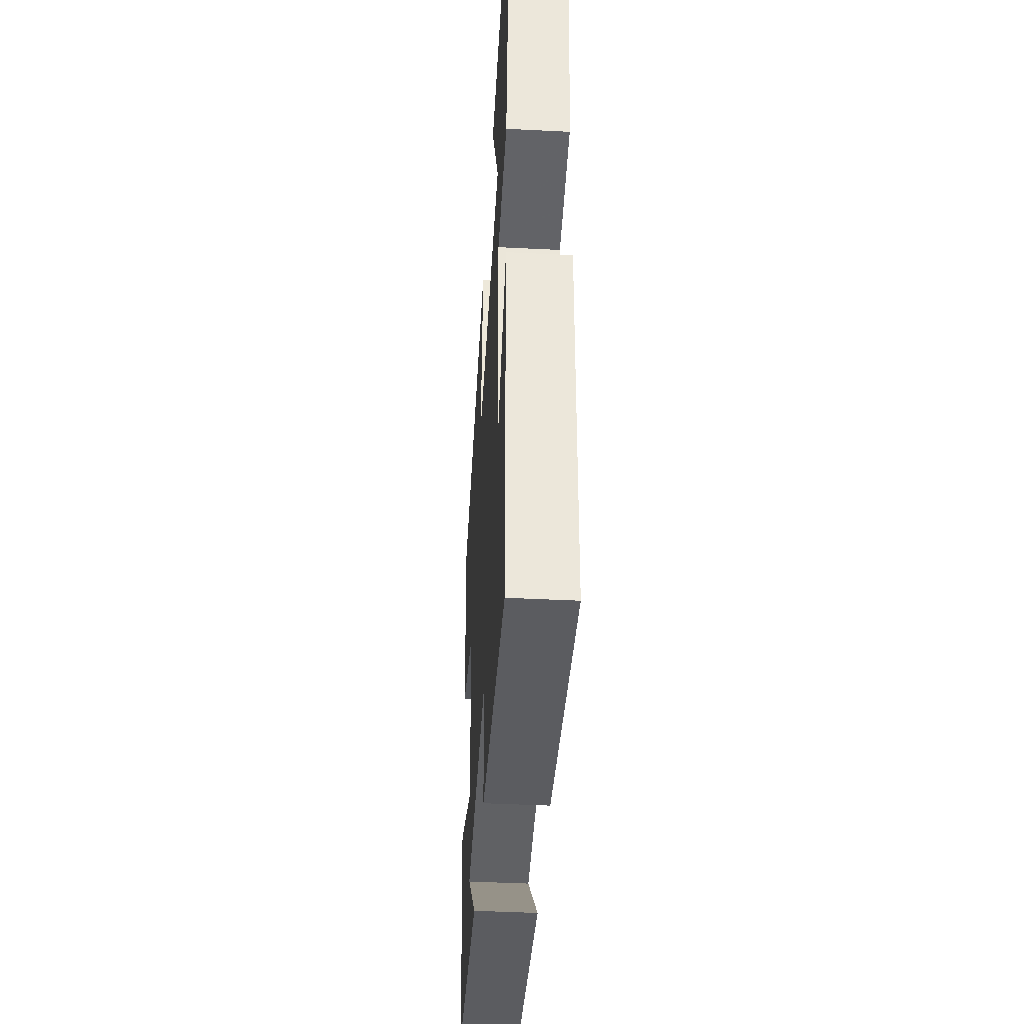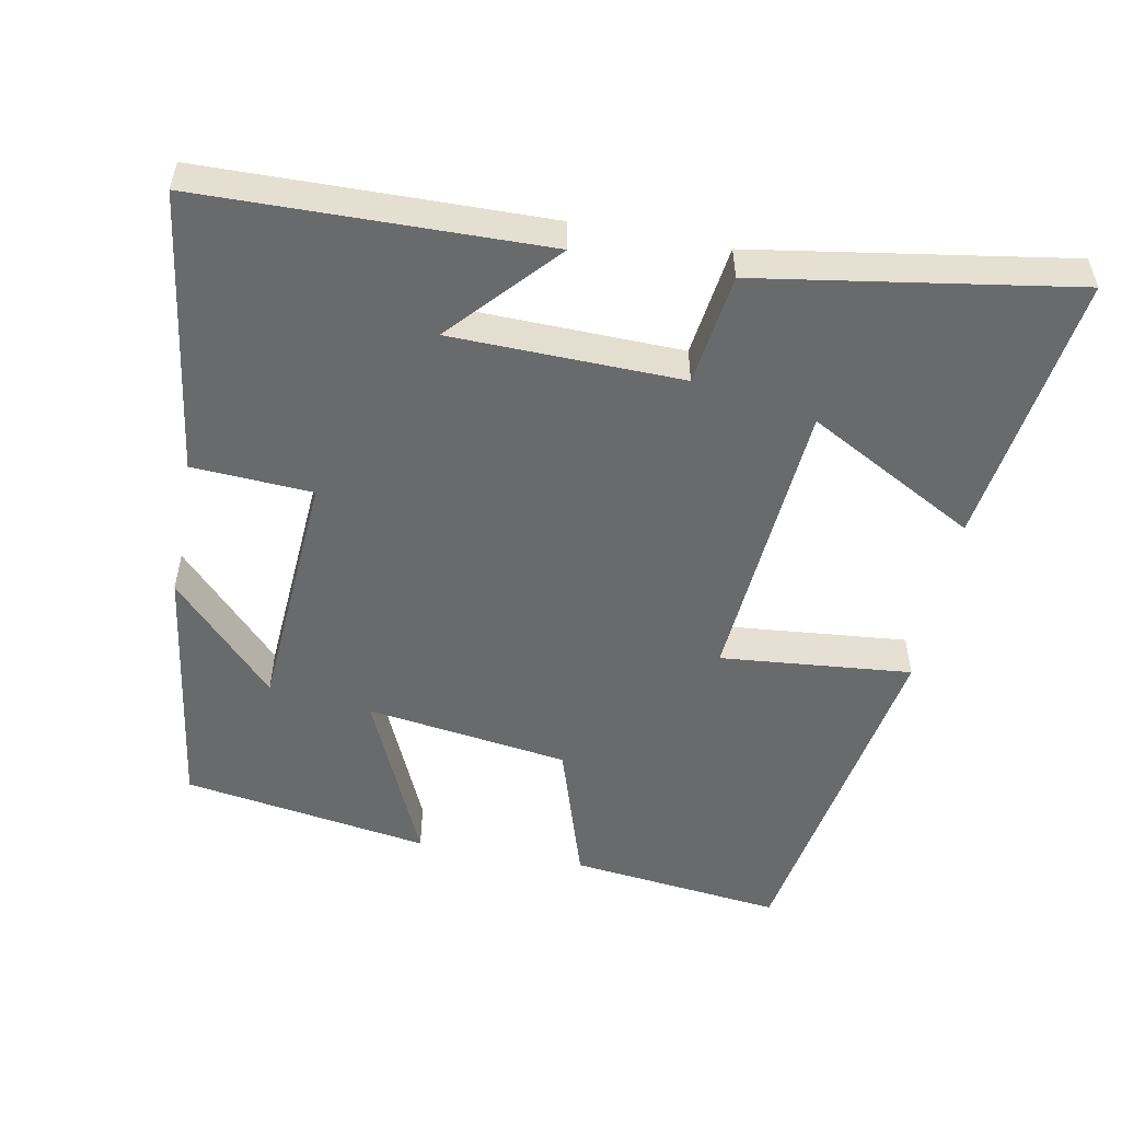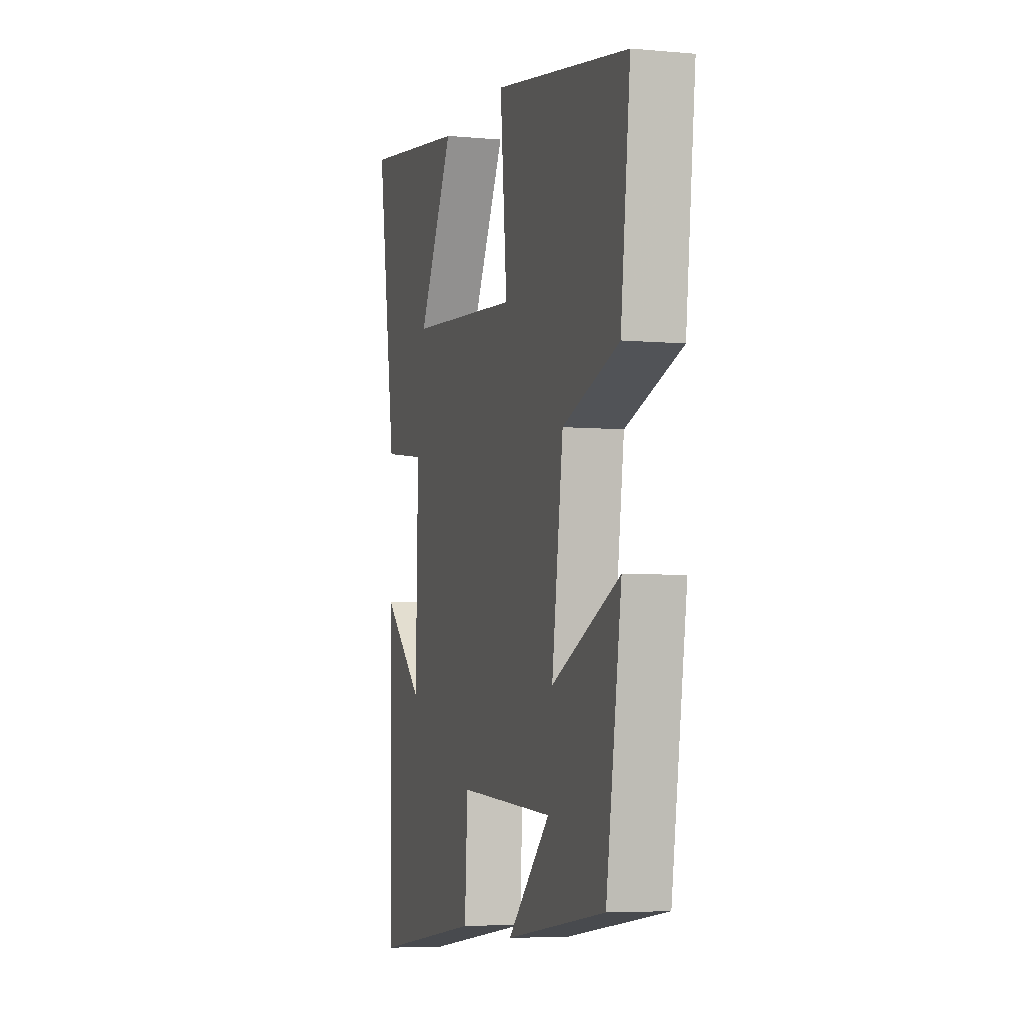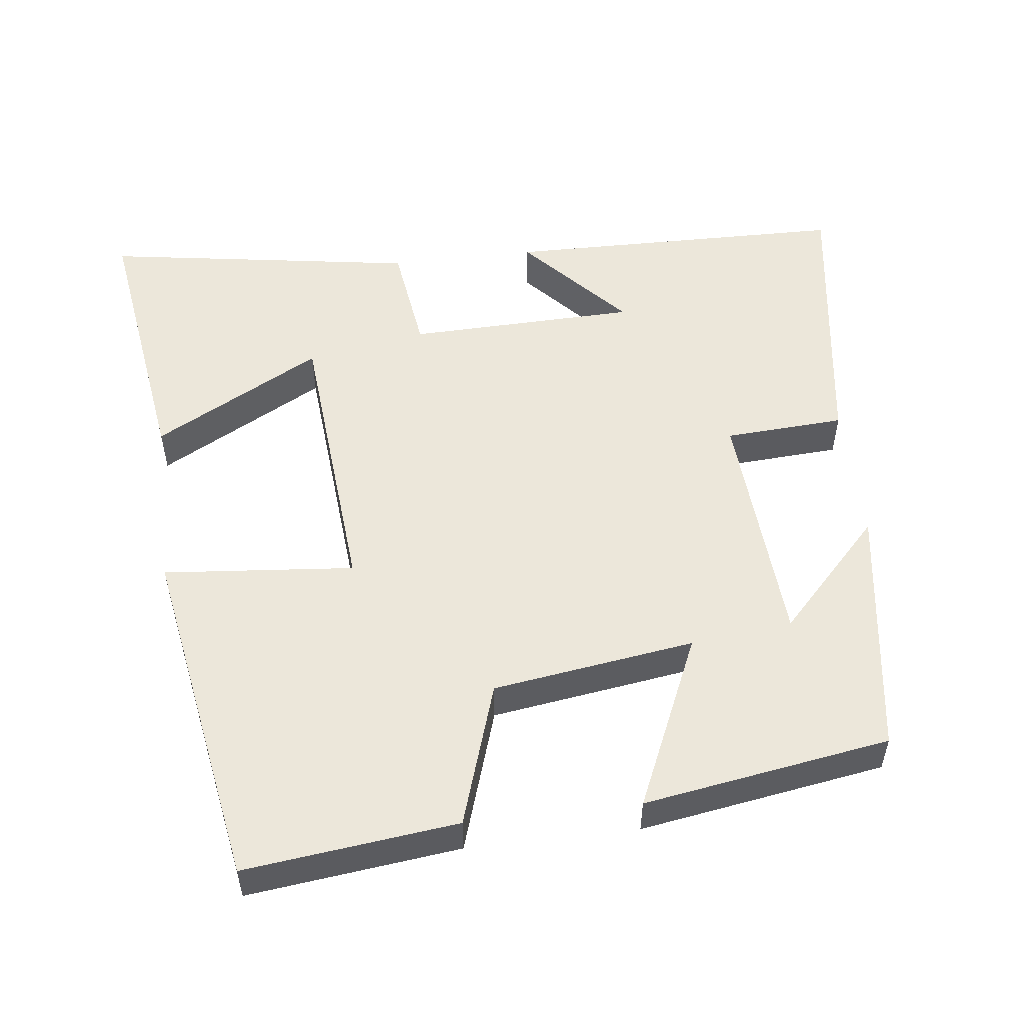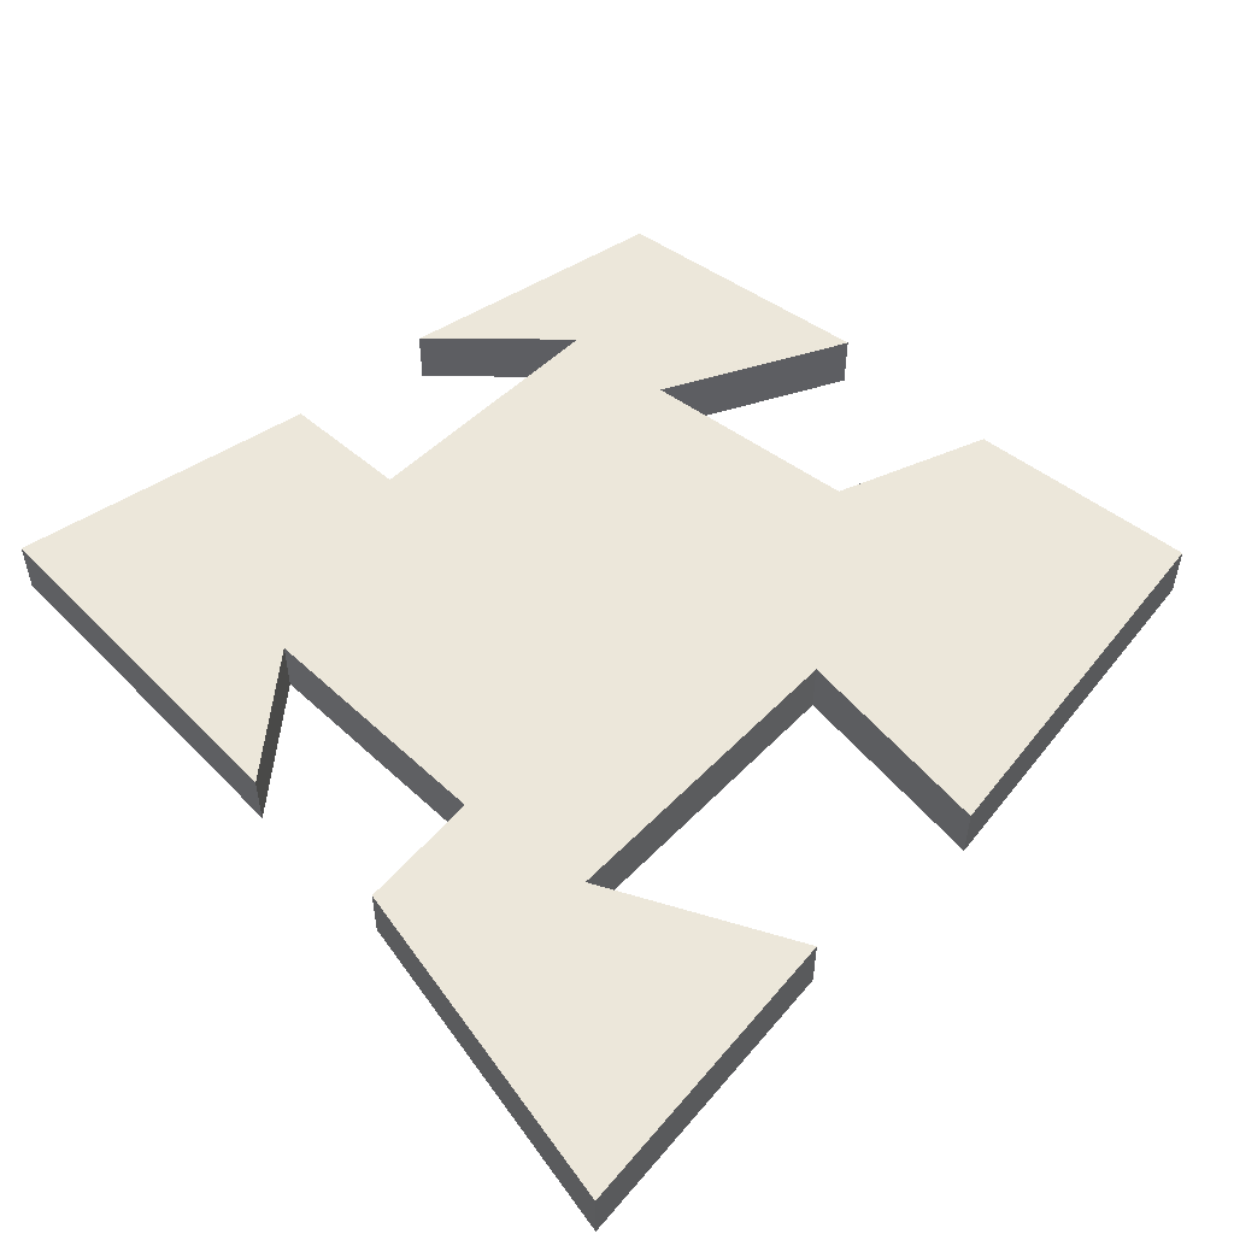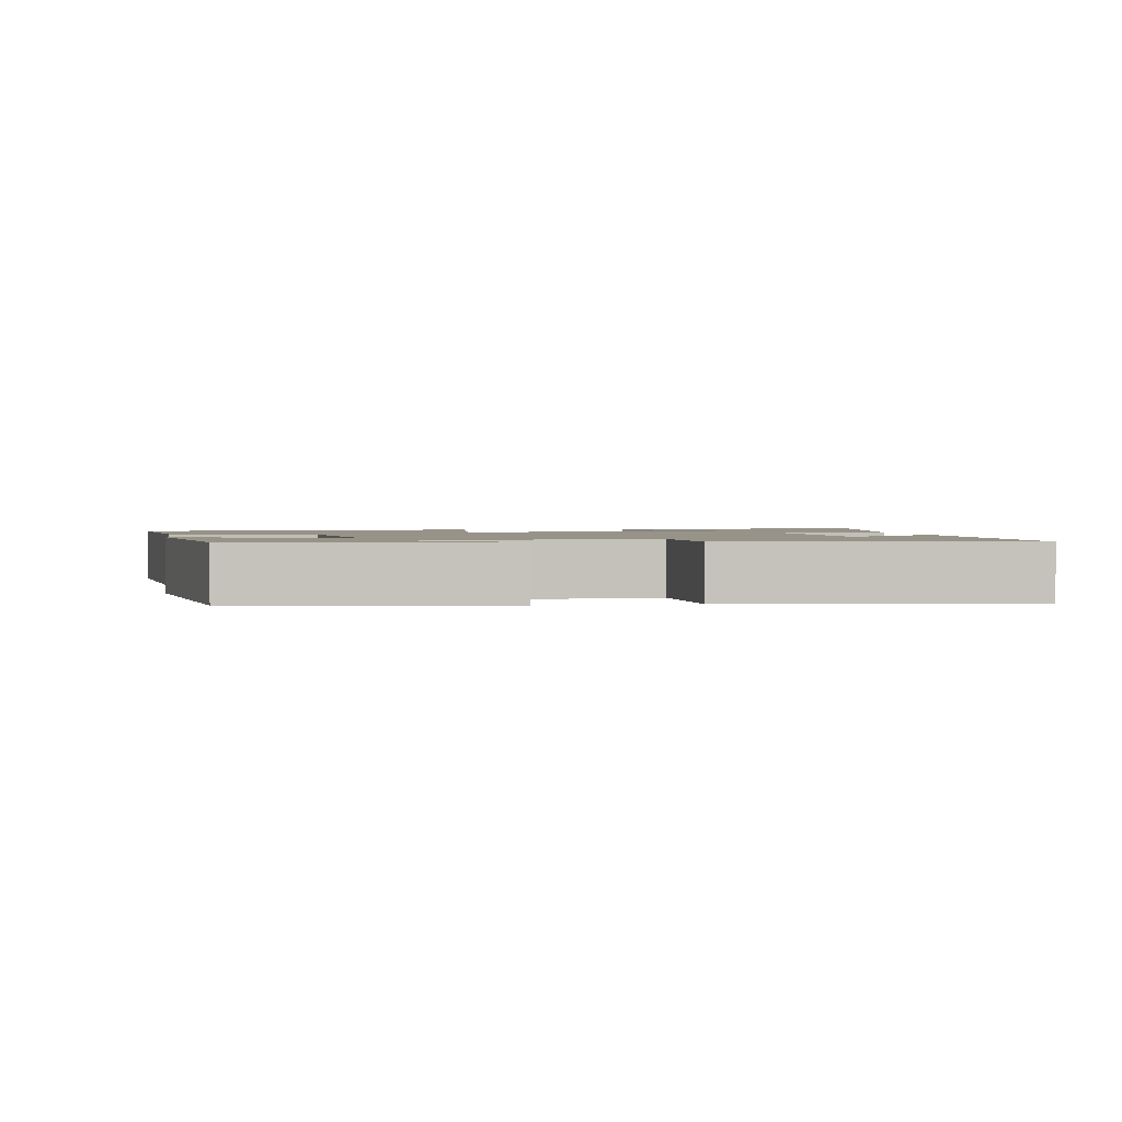
<metadata>
{"format":"obj","ext":"obj","renderer":"f3d","projection":"perspective","resolution":1024,"background":"white","views":[{"elev":-43.2,"azim":-93.4,"up":"+Z"},{"elev":-52.9,"azim":-100.7,"up":"+Y"},{"elev":-5.3,"azim":73.9,"up":"+Z"},{"elev":53.1,"azim":83.1,"up":"+Y"},{"elev":51.0,"azim":-43.2,"up":"+Y"},{"elev":1.6,"azim":171.1,"up":"+Y"}]}
</metadata>
<code>
v 0.534 0.07 0.418
v 0.5 0.07 0.126
v 0.302 0.07 0.062
v 0.262 0.07 -0.216
v 0.5 0.07 -0.11
v 0.446 0.07 -0.449
v 0.096 0.07 -0.5
v 0.246 0.07 -0.357
v -0.092 0.07 -0.335
v -0.102 0.07 -0.5
v -0.492 0.07 -0.556
v -0.5 0.07 -0.084
v -0.355 0.07 -0.215
v -0.347 0.07 0.101
v -0.5 0.07 0.122
v -0.568 0.07 0.554
v -0.192 0.07 0.5
v -0.318 0.07 0.269
v 0.08 0.07 0.237
v 0.056 0.07 0.5
v 0.534 0 0.418
v 0.5 0 0.126
v 0.302 0 0.062
v 0.262 0 -0.216
v 0.5 0 -0.11
v 0.446 0 -0.449
v 0.096 0 -0.5
v 0.246 0 -0.357
v -0.092 0 -0.335
v -0.102 0 -0.5
v -0.492 0 -0.556
v -0.5 0 -0.084
v -0.355 0 -0.215
v -0.347 0 0.101
v -0.5 0 0.122
v -0.568 0 0.554
v -0.192 0 0.5
v -0.318 0 0.269
v 0.08 0 0.237
v 0.056 0 0.5
f 19 20 1 2
f 18 19 2 3
f 15 16 17 18
f 14 15 18 3
f 13 14 3 4
f 10 11 12 13
f 9 10 13
f 8 9 13 4
f 6 7 8
f 4 5 6 8
f 22 21 40 39
f 23 22 39 38
f 38 37 36 35
f 23 38 35 34
f 24 23 34 33
f 33 32 31 30
f 33 30 29
f 24 33 29 28
f 28 27 26
f 28 26 25 24
f 1 21 22 2
f 2 22 23 3
f 3 23 24 4
f 4 24 25 5
f 5 25 26 6
f 6 26 27 7
f 7 27 28 8
f 8 28 29 9
f 9 29 30 10
f 10 30 31 11
f 11 31 32 12
f 12 32 33 13
f 13 33 34 14
f 14 34 35 15
f 15 35 36 16
f 16 36 37 17
f 17 37 38 18
f 18 38 39 19
f 19 39 40 20
f 20 40 21 1

</code>
